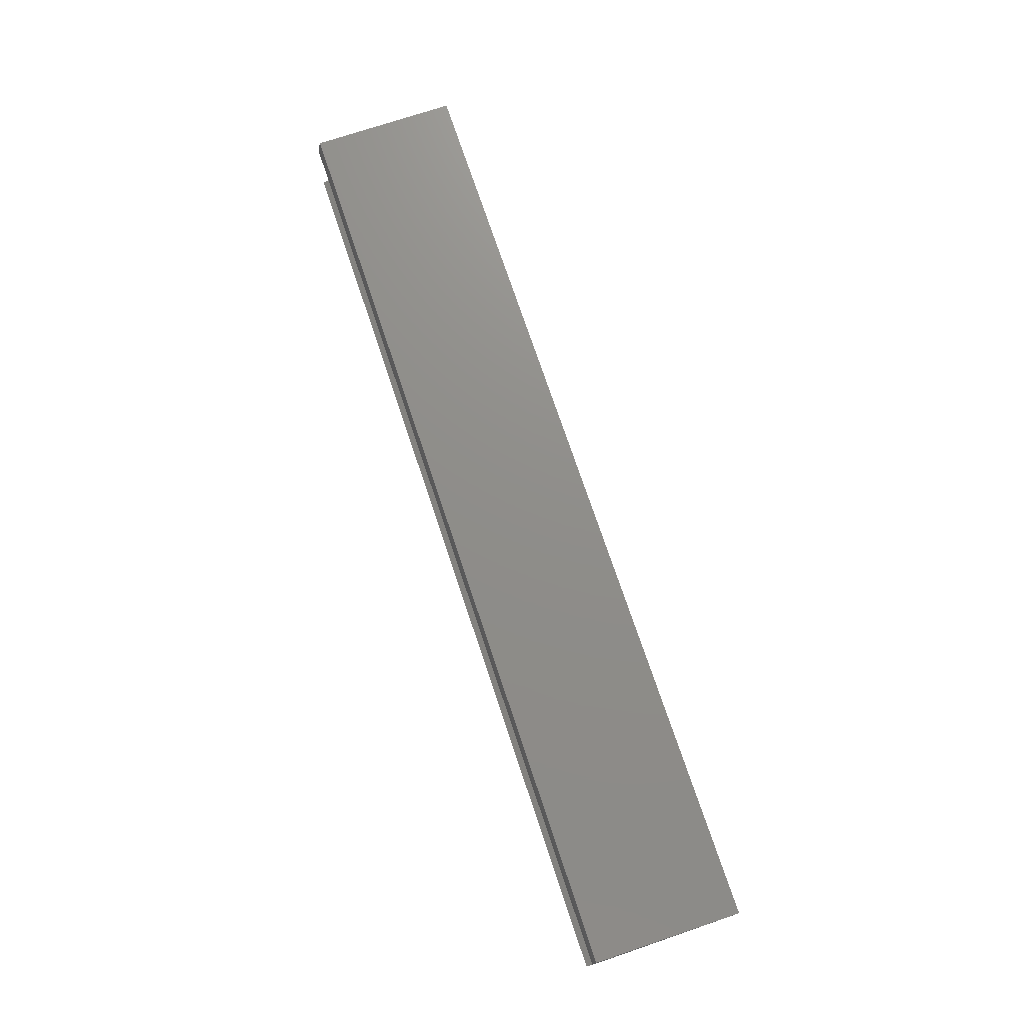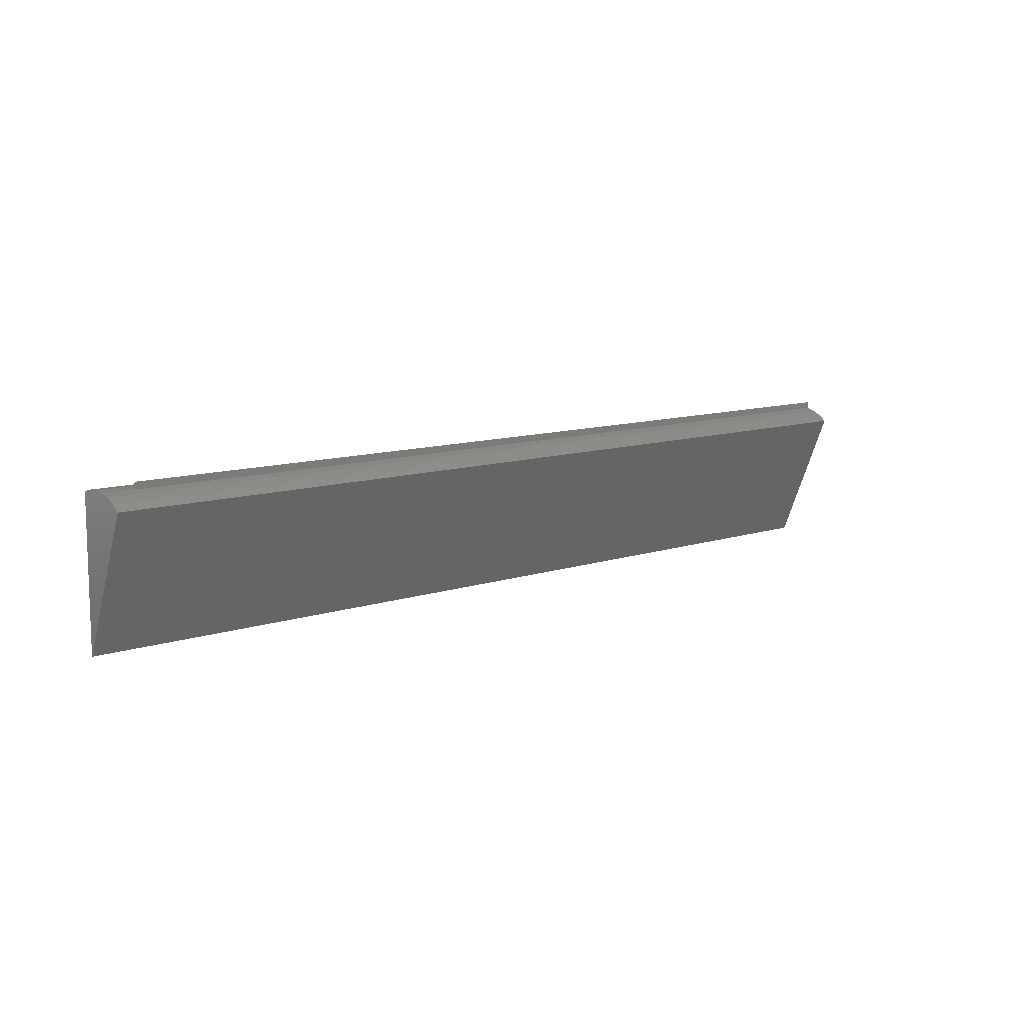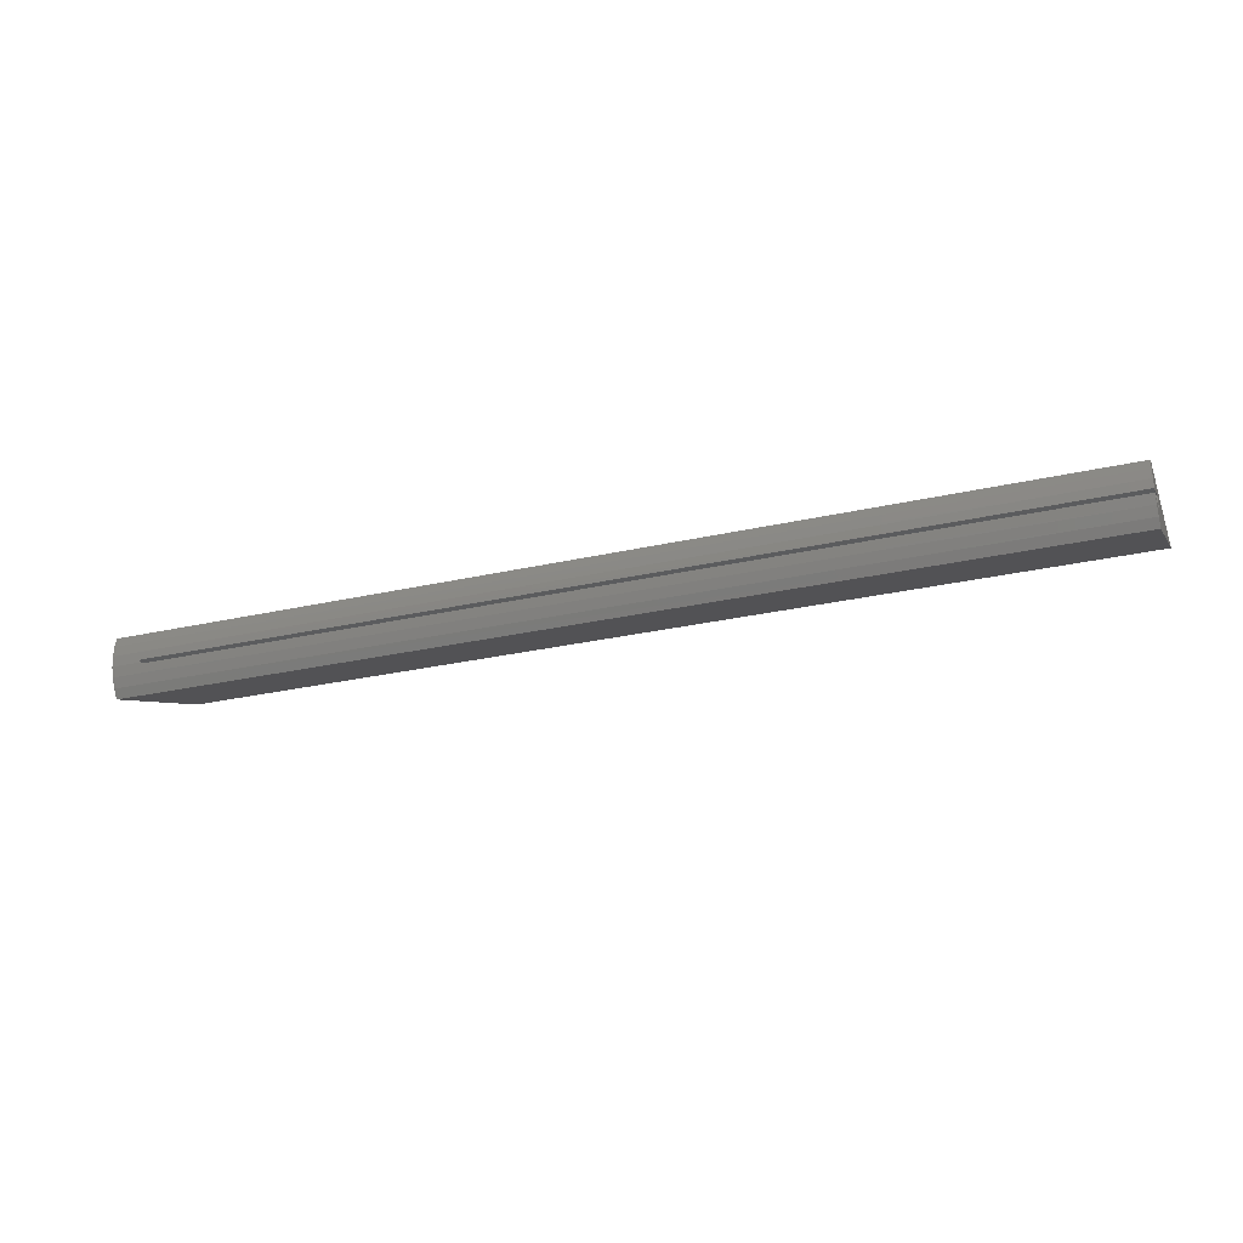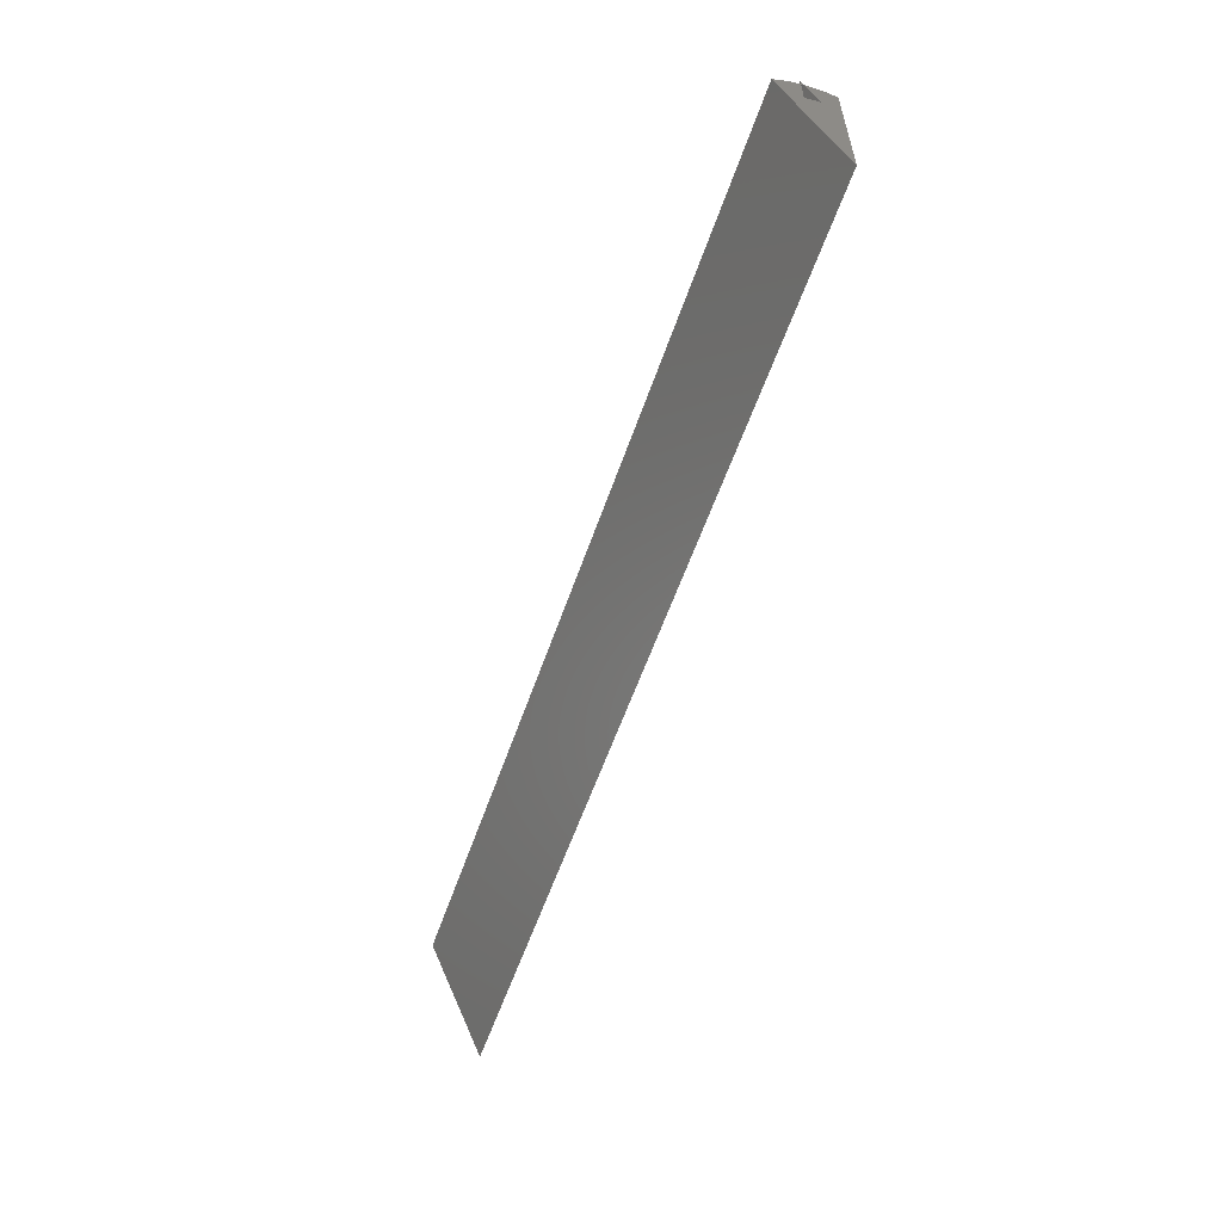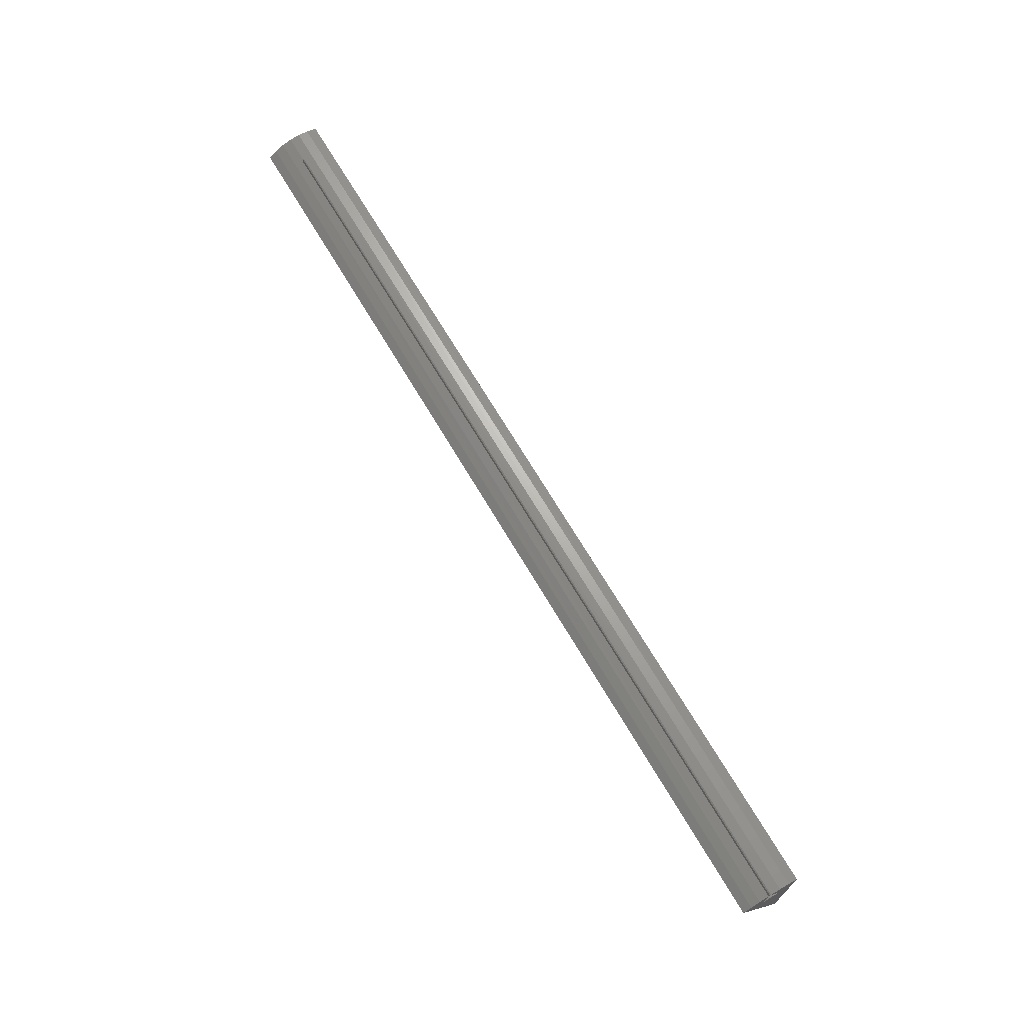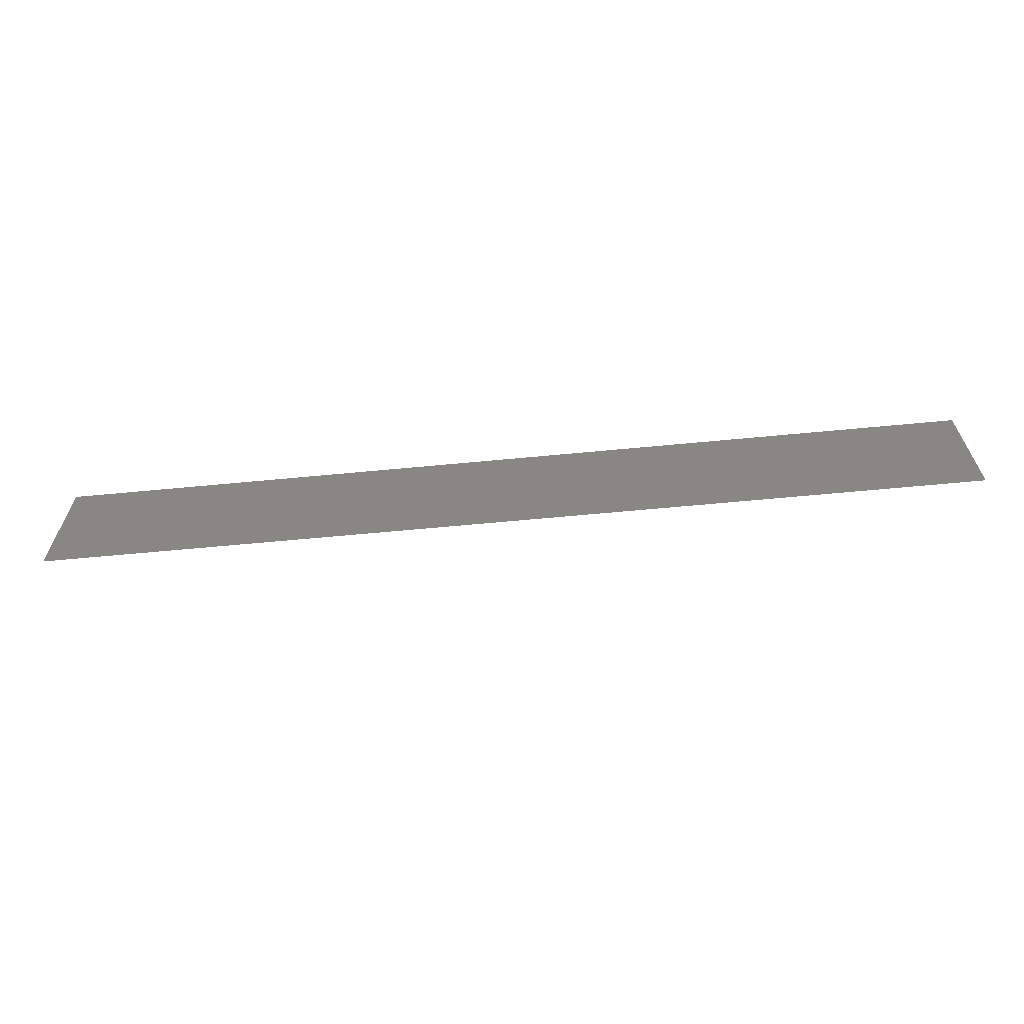
<metadata>
{"format":"stl","ext":"stl","renderer":"f3d","projection":"perspective","resolution":1024,"background":"white","views":[{"elev":73.7,"azim":71.5,"up":"+Y"},{"elev":10.2,"azim":-41.1,"up":"+Z"},{"elev":-27.9,"azim":19.2,"up":"+Y"},{"elev":-57.6,"azim":71.1,"up":"+Z"},{"elev":69.0,"azim":59.5,"up":"+Z"},{"elev":-63.8,"azim":-174.5,"up":"+Z"}]}
</metadata>
<code>
# stl→obj: 29 verts, 54 faces
v 0.3906 -0.01562 0.2104
v 0.3906 -0.01562 0.2189
v 0.3906 -0.01236 0.211
v 0.3906 0.02344 0.02327
v 0.3906 0.003524 0.1728
v 0.3906 -0.01562 0.169
v 0.3906 0.02344 0.2081
v 0.3906 -0.01112 0.1711
v 0.3906 -0.001428 0.173
v 0.3906 -0.006346 0.1724
v 0.3906 0.01173 0.2111
v 0.3906 -0.0003213 0.2121
v 0.3906 -0.04757 0.194
v 0.3906 -0.02715 0.2067
v 0.3906 -0.0379 0.2012
v -0.7734 -0.04757 0.194
v -0.7734 -0.03743 0.2015
v -0.7734 -0.02612 0.2071
v -0.7734 -0.014 0.2107
v -0.7734 -0.001431 0.2121
v -0.7734 0.01118 0.2112
v -0.7734 0.02344 0.2081
v -0.7344 -0.006346 0.1724
v -0.7344 -0.001428 0.173
v -0.7344 0.003524 0.1728
v -0.7344 -0.01562 0.169
v -0.7344 -0.01112 0.1711
v -0.7344 -0.01562 0.2189
v -0.7734 0.02344 0.02327
f 1 2 3
f 4 5 6
f 4 7 5
f 5 8 6
f 5 9 8
f 10 8 9
f 7 11 12
f 7 12 3
f 7 3 5
f 13 4 6
f 13 6 1
f 13 1 14
f 13 14 15
f 16 13 17
f 17 13 15
f 17 15 18
f 18 15 14
f 18 14 19
f 19 14 1
f 19 1 3
f 19 3 20
f 20 3 12
f 20 12 21
f 21 12 11
f 21 11 22
f 22 11 7
f 23 10 24
f 24 10 9
f 24 9 25
f 25 9 5
f 26 6 27
f 27 6 8
f 27 8 23
f 23 8 10
f 25 5 28
f 28 5 3
f 28 3 2
f 2 1 28
f 28 1 6
f 28 6 26
f 16 17 29
f 17 22 29
f 17 18 22
f 18 21 22
f 20 21 19
f 18 19 21
f 22 7 29
f 29 7 4
f 16 29 13
f 13 29 4
f 28 26 27
f 28 27 23
f 28 23 24
f 28 24 25

</code>
